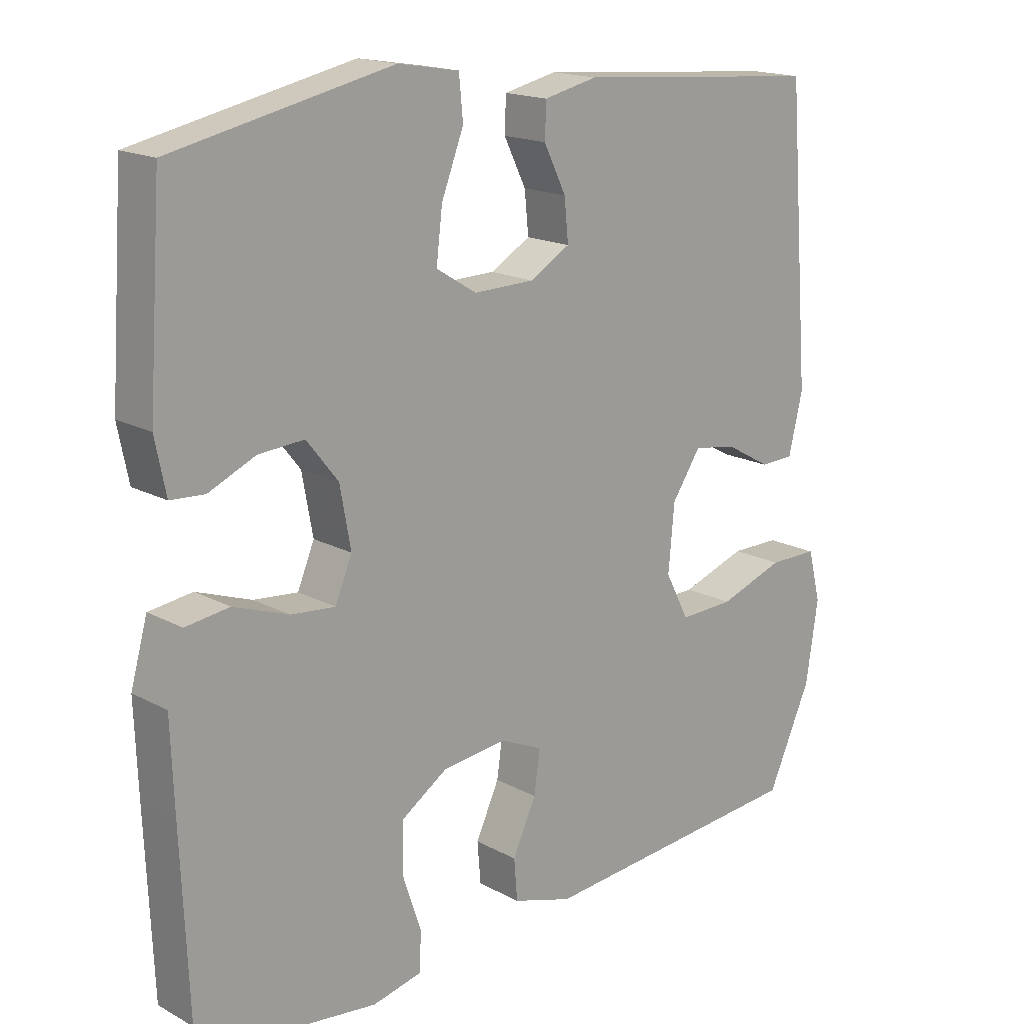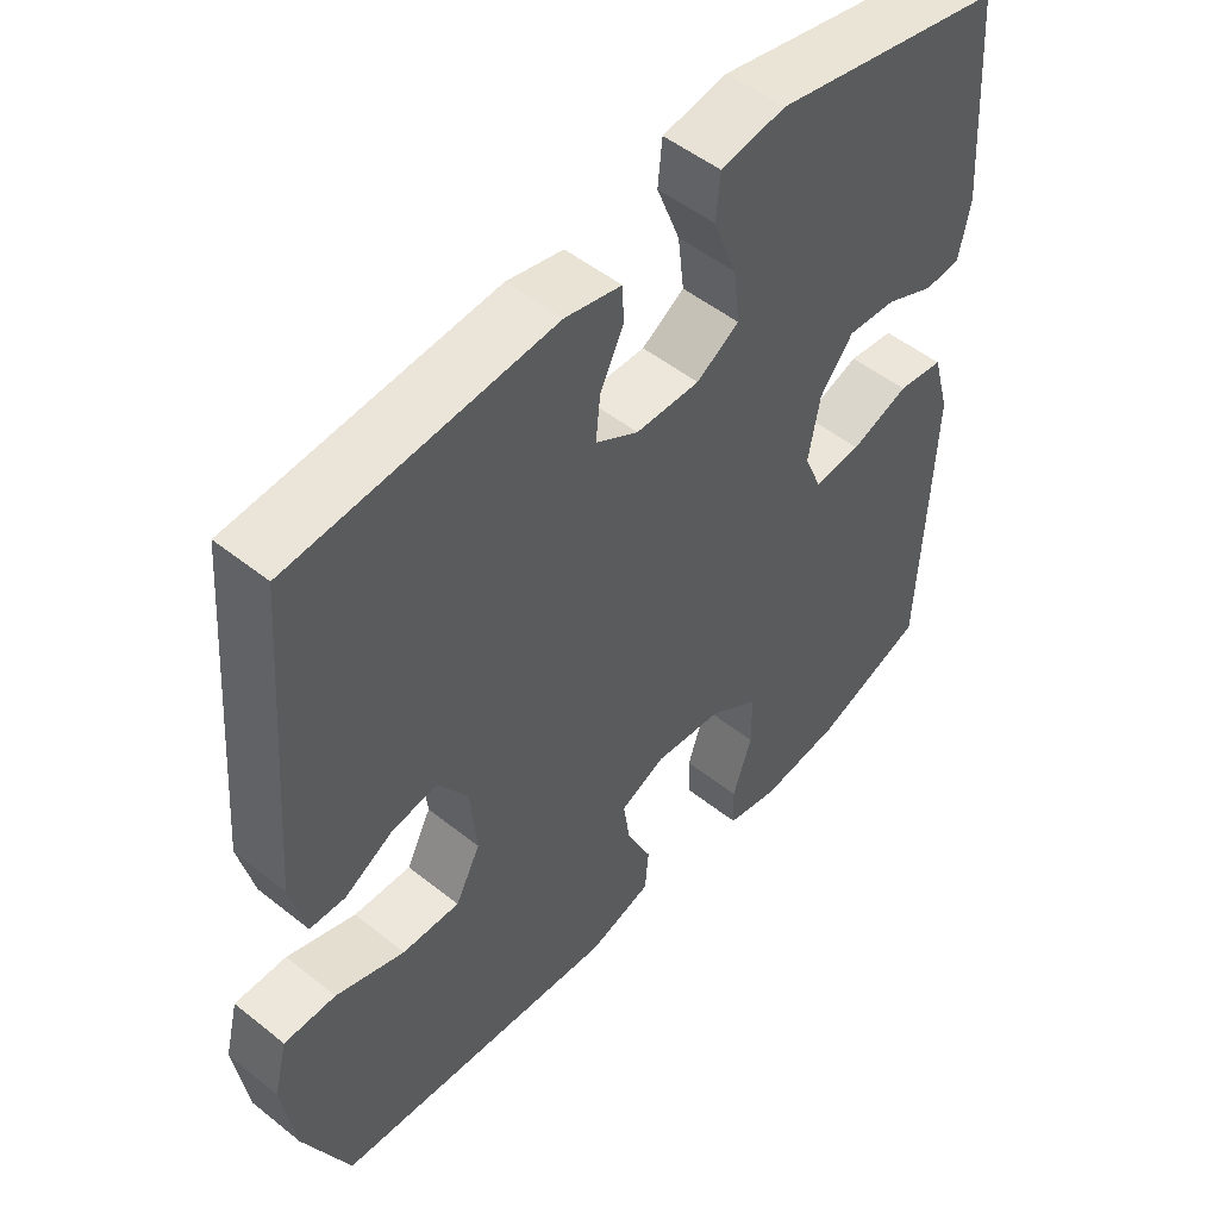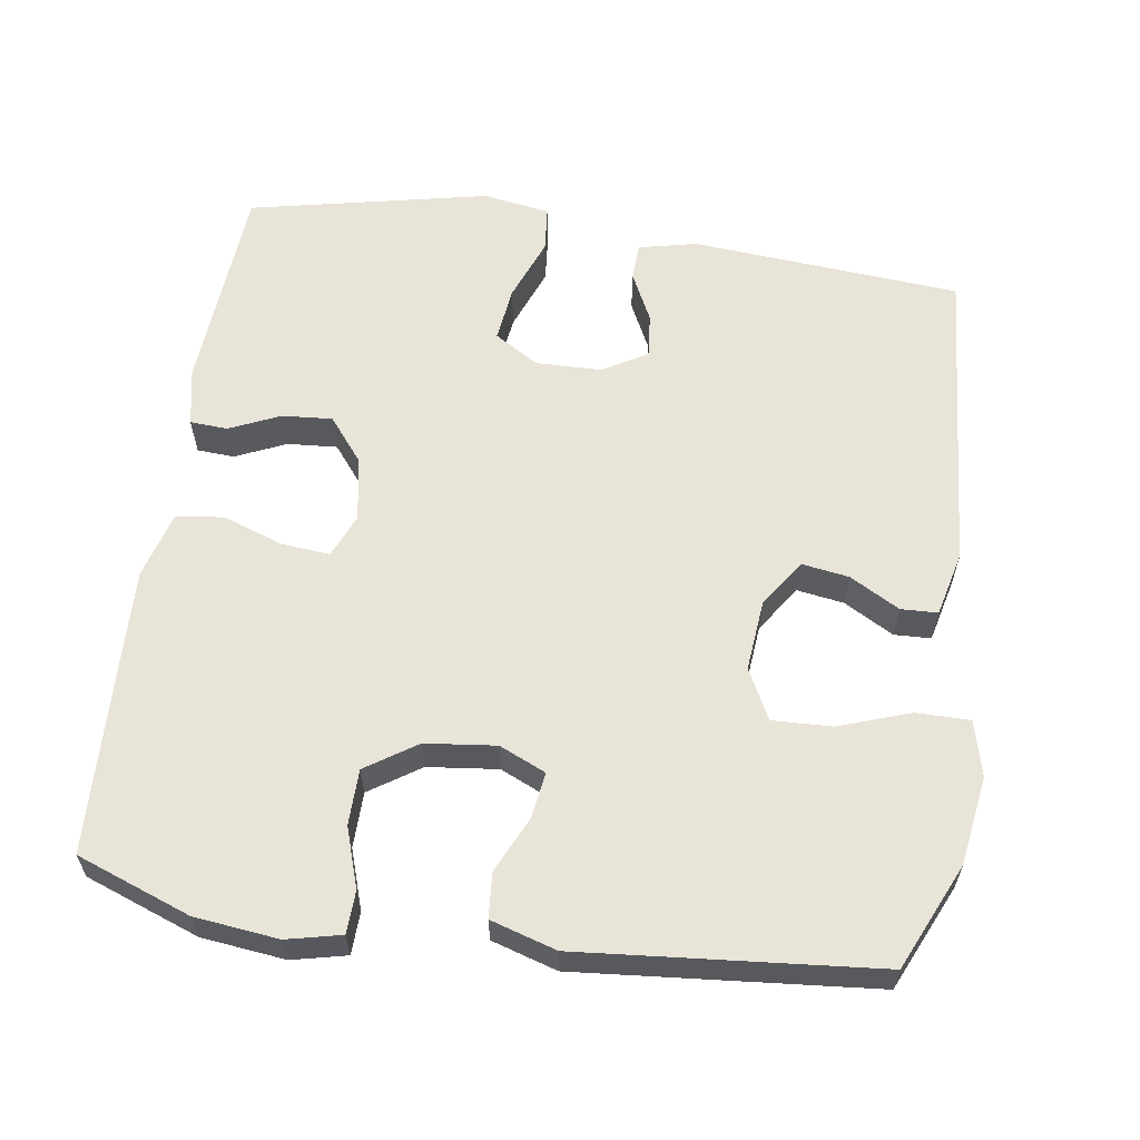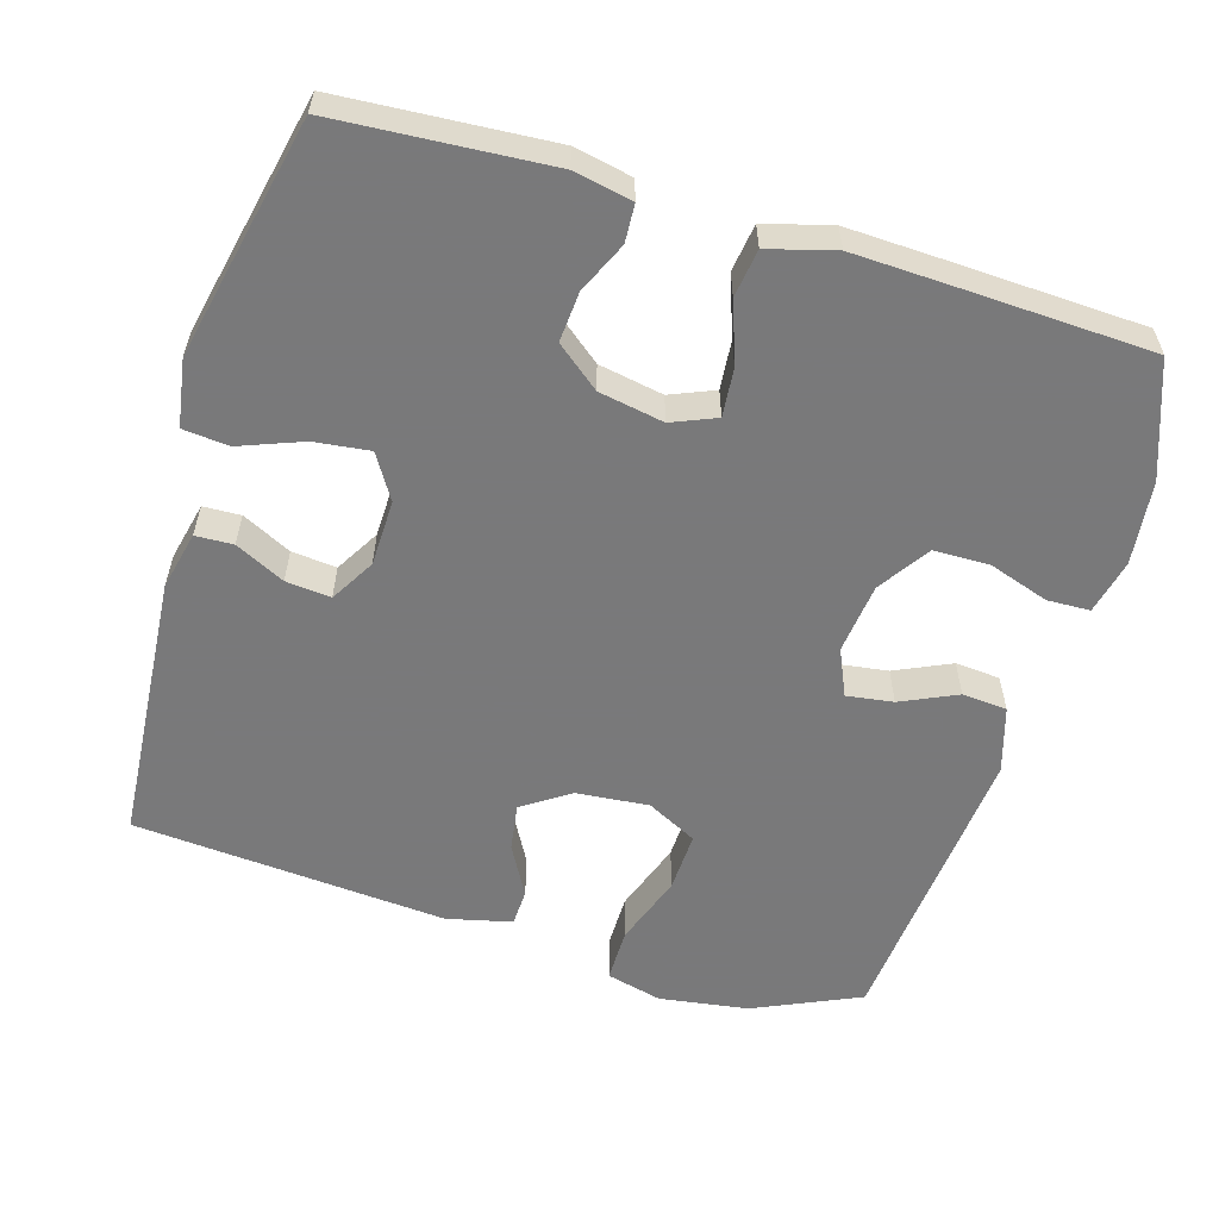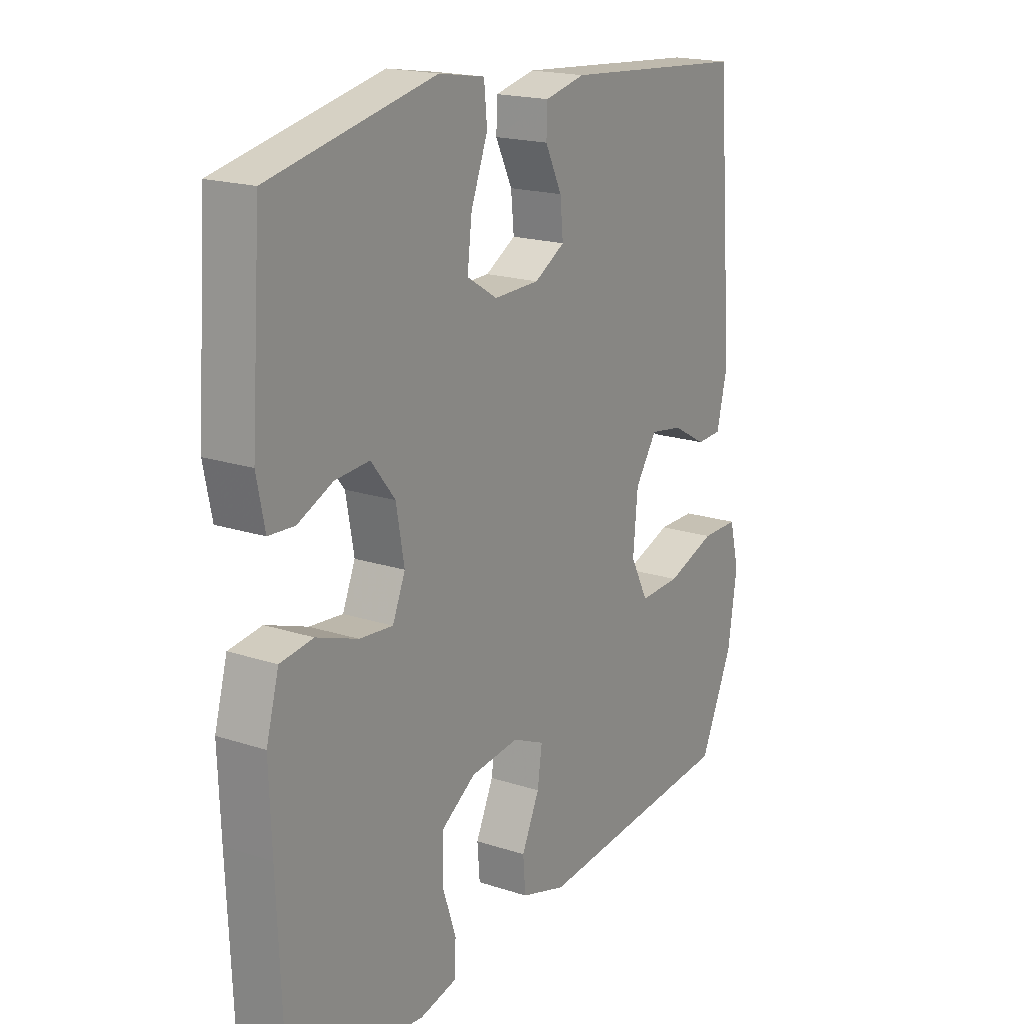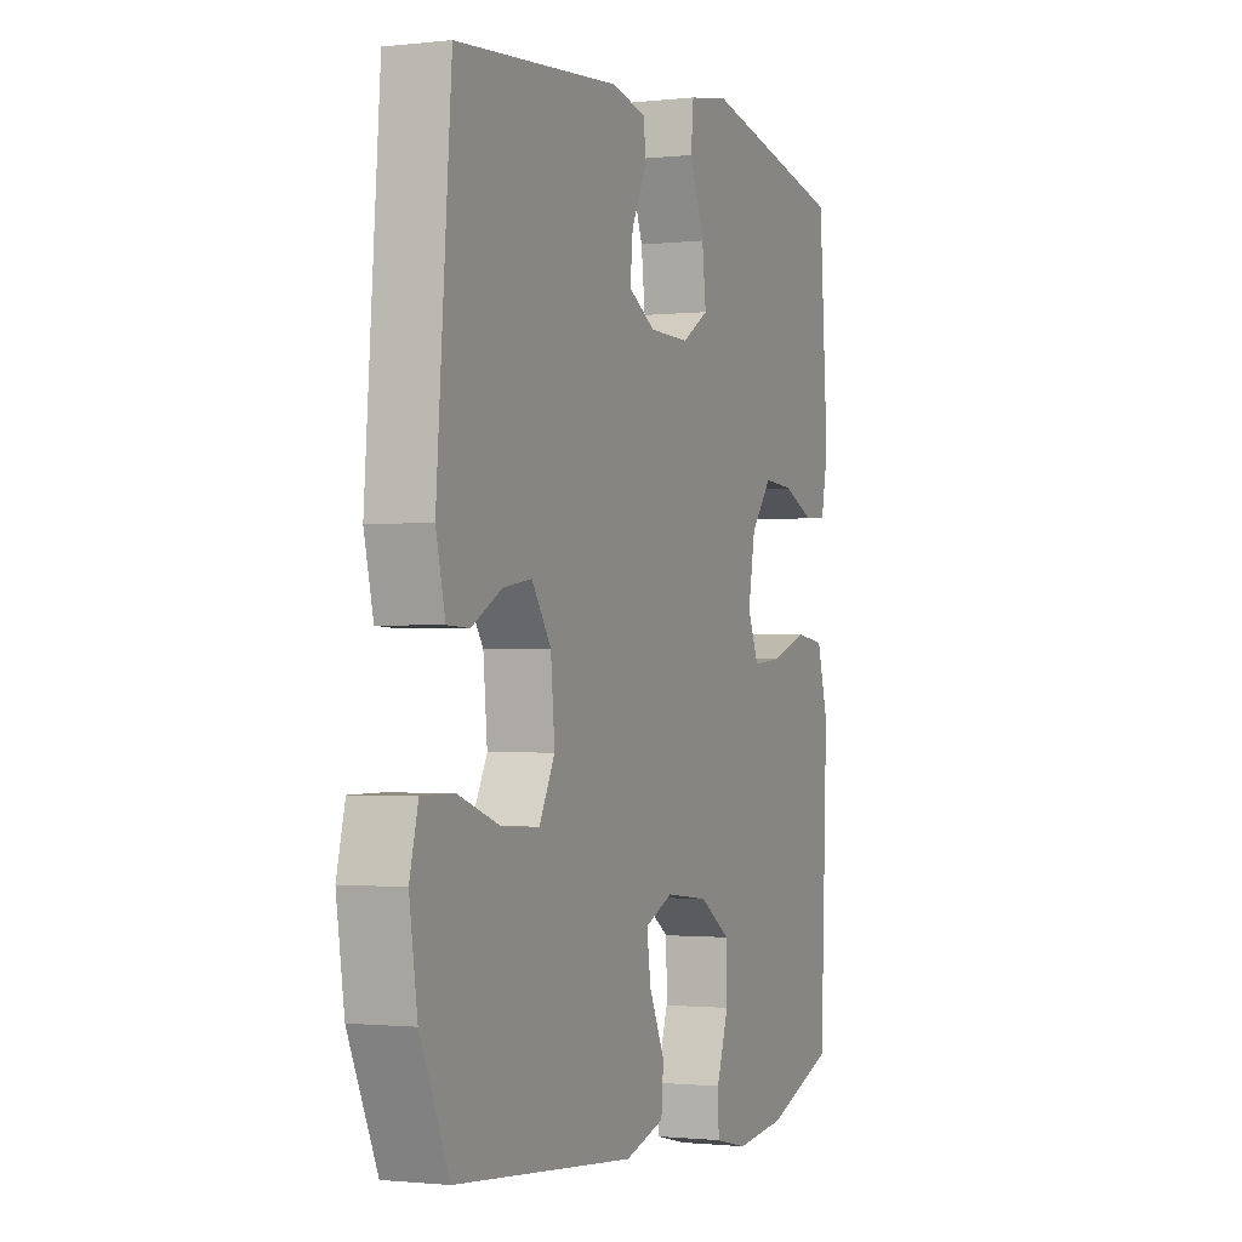
<metadata>
{"format":"obj","ext":"obj","renderer":"f3d","projection":"perspective","resolution":1024,"background":"white","views":[{"elev":17.0,"azim":137.2,"up":"+Z"},{"elev":50.9,"azim":-49.0,"up":"+Z"},{"elev":60.4,"azim":-171.6,"up":"+Y"},{"elev":-57.8,"azim":73.2,"up":"+Y"},{"elev":18.6,"azim":122.2,"up":"+Z"},{"elev":-1.2,"azim":-67.4,"up":"+Z"}]}
</metadata>
<code>
v -0.5 0.07 0.5
v -0.133 0.07 0.529
v -0.054 0.07 0.511
v -0.052 0.07 0.46
v -0.085 0.07 0.393
v -0.091 0.07 0.332
v -0.031 0.07 0.297
v 0.059 0.07 0.295
v 0.119 0.07 0.332
v 0.11 0.07 0.407
v 0.077 0.07 0.493
v 0.083 0.07 0.555
v 0.174 0.07 0.57
v 0.5 0.07 0.5
v 0.52 0.07 0.211
v 0.504 0.07 0.132
v 0.453 0.07 0.129
v 0.384 0.07 0.16
v 0.316 0.07 0.165
v 0.269 0.07 0.106
v 0.253 0.07 0.018
v 0.278 0.07 -0.042
v 0.344 0.07 -0.036
v 0.426 0.07 -0.007
v 0.491 0.07 -0.016
v 0.516 0.07 -0.106
v 0.511 0.07 -0.24
v 0.5 0.07 -0.5
v 0.345 0.07 -0.557
v 0.231 0.07 -0.57
v 0.157 0.07 -0.553
v 0.155 0.07 -0.495
v 0.182 0.07 -0.414
v 0.181 0.07 -0.338
v 0.112 0.07 -0.292
v 0.016 0.07 -0.281
v -0.047 0.07 -0.309
v -0.038 0.07 -0.372
v -0.003 0.07 -0.448
v -0.008 0.07 -0.509
v -0.097 0.07 -0.536
v -0.5 0.07 -0.5
v -0.565 0.07 -0.356
v -0.583 0.07 -0.236
v -0.564 0.07 -0.16
v -0.491 0.07 -0.16
v -0.394 0.07 -0.194
v -0.313 0.07 -0.197
v -0.278 0.07 -0.129
v -0.287 0.07 -0.031
v -0.33 0.07 0.033
v -0.394 0.07 0.023
v -0.462 0.07 -0.015
v -0.512 0.07 -0.013
v -0.533 0.07 0.075
v -0.5 0 0.5
v -0.133 0 0.529
v -0.054 0 0.511
v -0.052 0 0.46
v -0.085 0 0.393
v -0.091 0 0.332
v -0.031 0 0.297
v 0.059 0 0.295
v 0.119 0 0.332
v 0.11 0 0.407
v 0.077 0 0.493
v 0.083 0 0.555
v 0.174 0 0.57
v 0.5 0 0.5
v 0.52 0 0.211
v 0.504 0 0.132
v 0.453 0 0.129
v 0.384 0 0.16
v 0.316 0 0.165
v 0.269 0 0.106
v 0.253 0 0.018
v 0.278 0 -0.042
v 0.344 0 -0.036
v 0.426 0 -0.007
v 0.491 0 -0.016
v 0.516 0 -0.106
v 0.511 0 -0.24
v 0.5 0 -0.5
v 0.345 0 -0.557
v 0.231 0 -0.57
v 0.157 0 -0.553
v 0.155 0 -0.495
v 0.182 0 -0.414
v 0.181 0 -0.338
v 0.112 0 -0.292
v 0.016 0 -0.281
v -0.047 0 -0.309
v -0.038 0 -0.372
v -0.003 0 -0.448
v -0.008 0 -0.509
v -0.097 0 -0.536
v -0.5 0 -0.5
v -0.565 0 -0.356
v -0.583 0 -0.236
v -0.564 0 -0.16
v -0.491 0 -0.16
v -0.394 0 -0.194
v -0.313 0 -0.197
v -0.278 0 -0.129
v -0.287 0 -0.031
v -0.33 0 0.033
v -0.394 0 0.023
v -0.462 0 -0.015
v -0.512 0 -0.013
v -0.533 0 0.075
f 52 53 54 55
f 51 52 55 1
f 50 51 1 2
f 49 50 2 3
f 44 45 46 47
f 44 47 48
f 43 44 48
f 42 43 48
f 41 42 48
f 38 39 40 41
f 37 38 41 48
f 36 37 48 49
f 30 31 32 33
f 30 33 34
f 29 30 34
f 28 29 34
f 27 28 34 35
f 23 24 25 26
f 22 23 26 27
f 15 16 17 18
f 15 18 19
f 14 15 19
f 13 14 19 20
f 10 11 12 13
f 9 10 13 20
f 3 4 5
f 49 3 5
f 49 5 6
f 36 49 6 7
f 22 27 35 36
f 21 22 36 7
f 8 9 20 21
f 7 8 21
f 110 109 108 107
f 56 110 107 106
f 57 56 106 105
f 58 57 105 104
f 102 101 100 99
f 103 102 99
f 103 99 98
f 103 98 97
f 103 97 96
f 96 95 94 93
f 103 96 93 92
f 104 103 92 91
f 88 87 86 85
f 89 88 85
f 89 85 84
f 89 84 83
f 90 89 83 82
f 81 80 79 78
f 82 81 78 77
f 73 72 71 70
f 74 73 70
f 74 70 69
f 75 74 69 68
f 68 67 66 65
f 75 68 65 64
f 60 59 58
f 60 58 104
f 61 60 104
f 62 61 104 91
f 91 90 82 77
f 62 91 77 76
f 76 75 64 63
f 76 63 62
f 1 56 57 2
f 2 57 58 3
f 3 58 59 4
f 4 59 60 5
f 5 60 61 6
f 6 61 62 7
f 7 62 63 8
f 8 63 64 9
f 9 64 65 10
f 10 65 66 11
f 11 66 67 12
f 12 67 68 13
f 13 68 69 14
f 14 69 70 15
f 15 70 71 16
f 16 71 72 17
f 17 72 73 18
f 18 73 74 19
f 19 74 75 20
f 20 75 76 21
f 21 76 77 22
f 22 77 78 23
f 23 78 79 24
f 24 79 80 25
f 25 80 81 26
f 26 81 82 27
f 27 82 83 28
f 28 83 84 29
f 29 84 85 30
f 30 85 86 31
f 31 86 87 32
f 32 87 88 33
f 33 88 89 34
f 34 89 90 35
f 35 90 91 36
f 36 91 92 37
f 37 92 93 38
f 38 93 94 39
f 39 94 95 40
f 40 95 96 41
f 41 96 97 42
f 42 97 98 43
f 43 98 99 44
f 44 99 100 45
f 45 100 101 46
f 46 101 102 47
f 47 102 103 48
f 48 103 104 49
f 49 104 105 50
f 50 105 106 51
f 51 106 107 52
f 52 107 108 53
f 53 108 109 54
f 54 109 110 55
f 55 110 56 1

</code>
